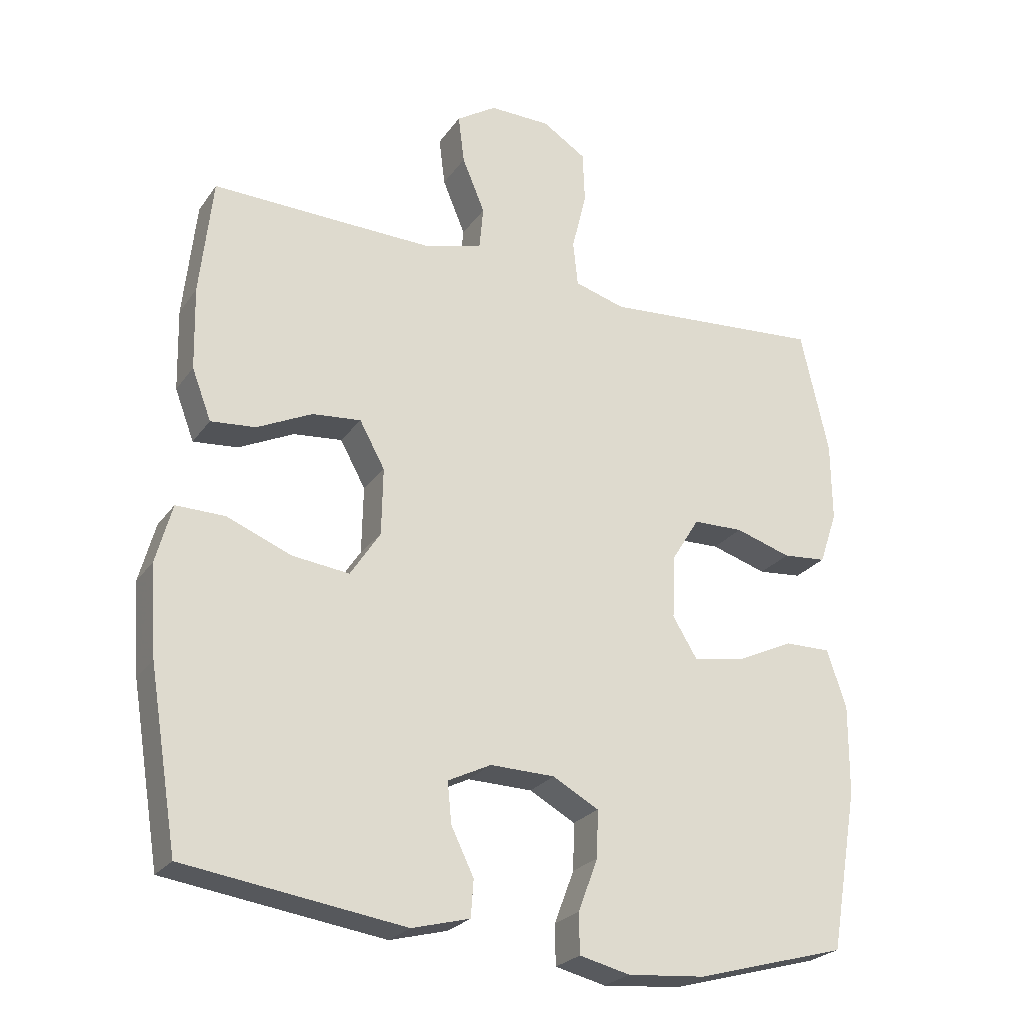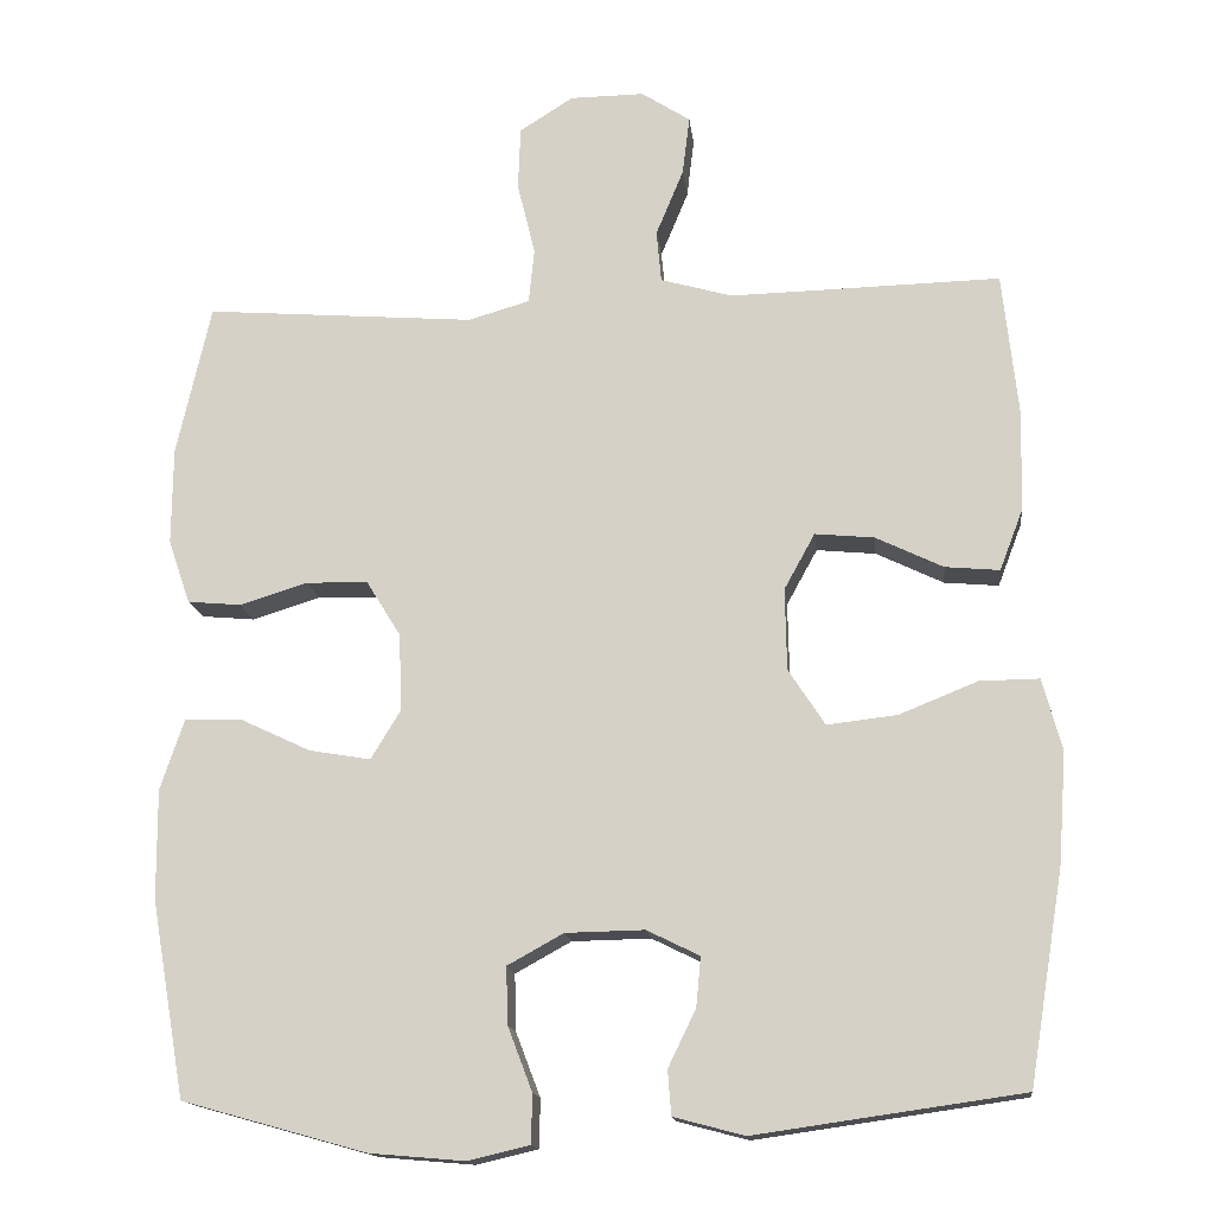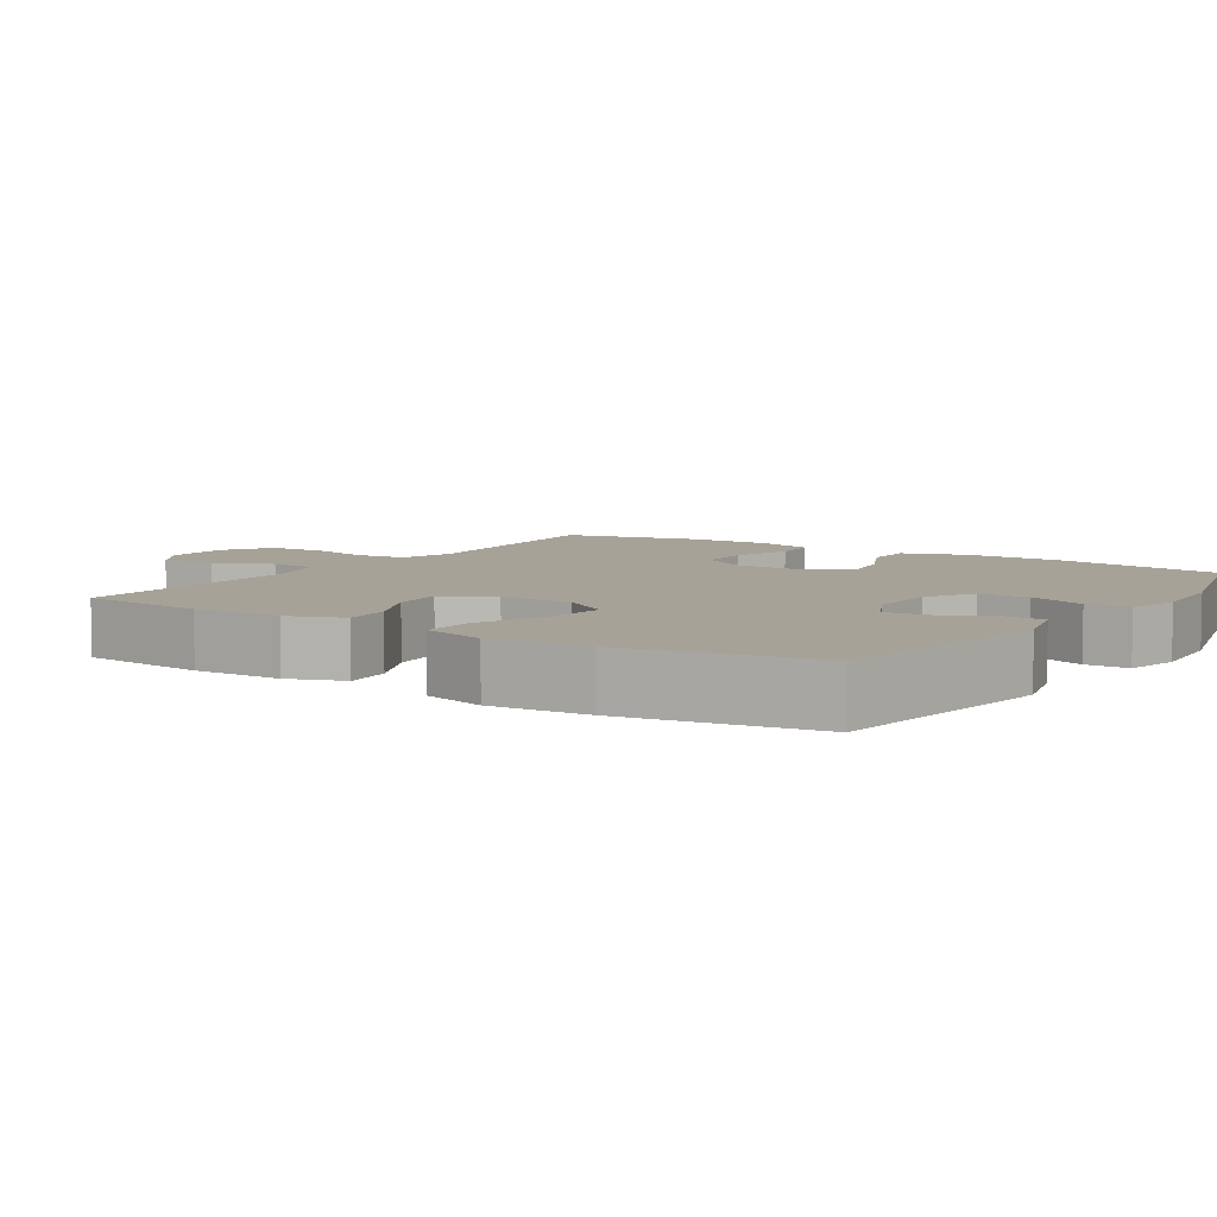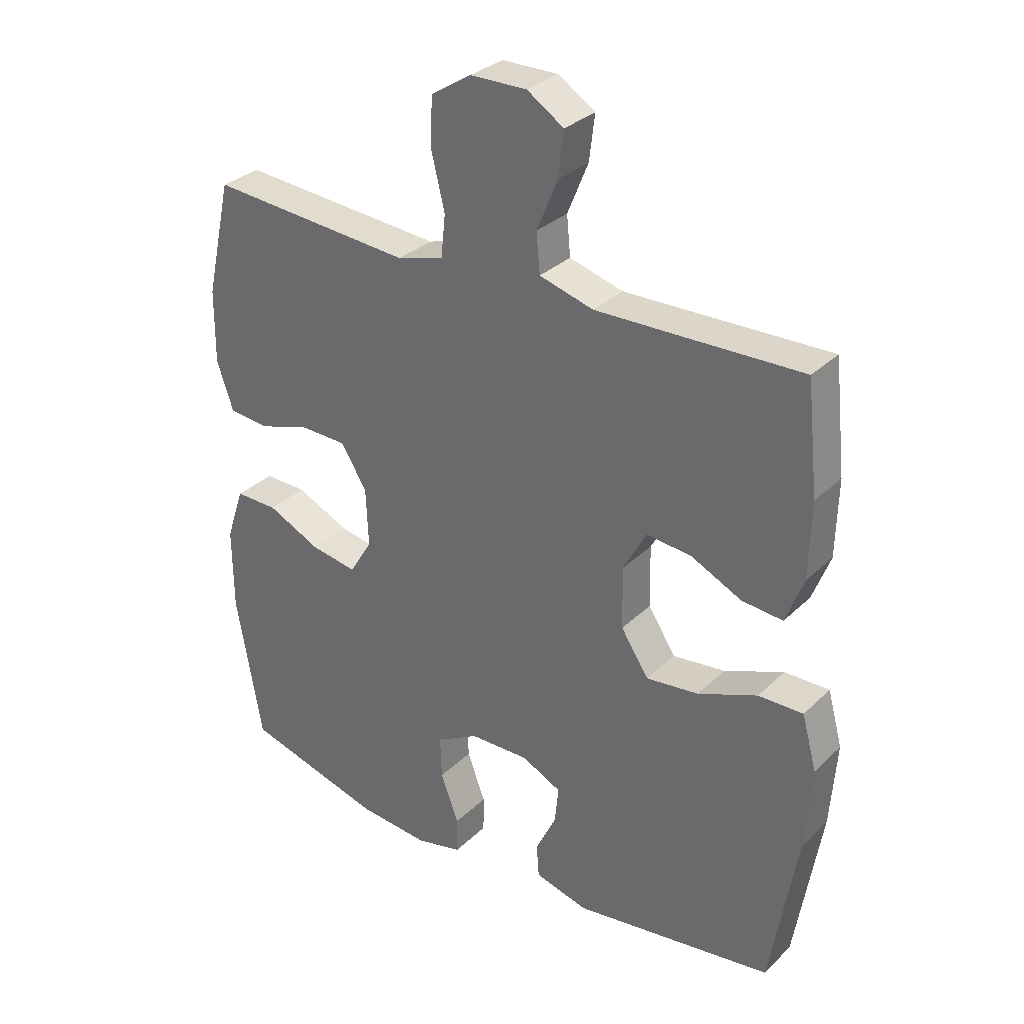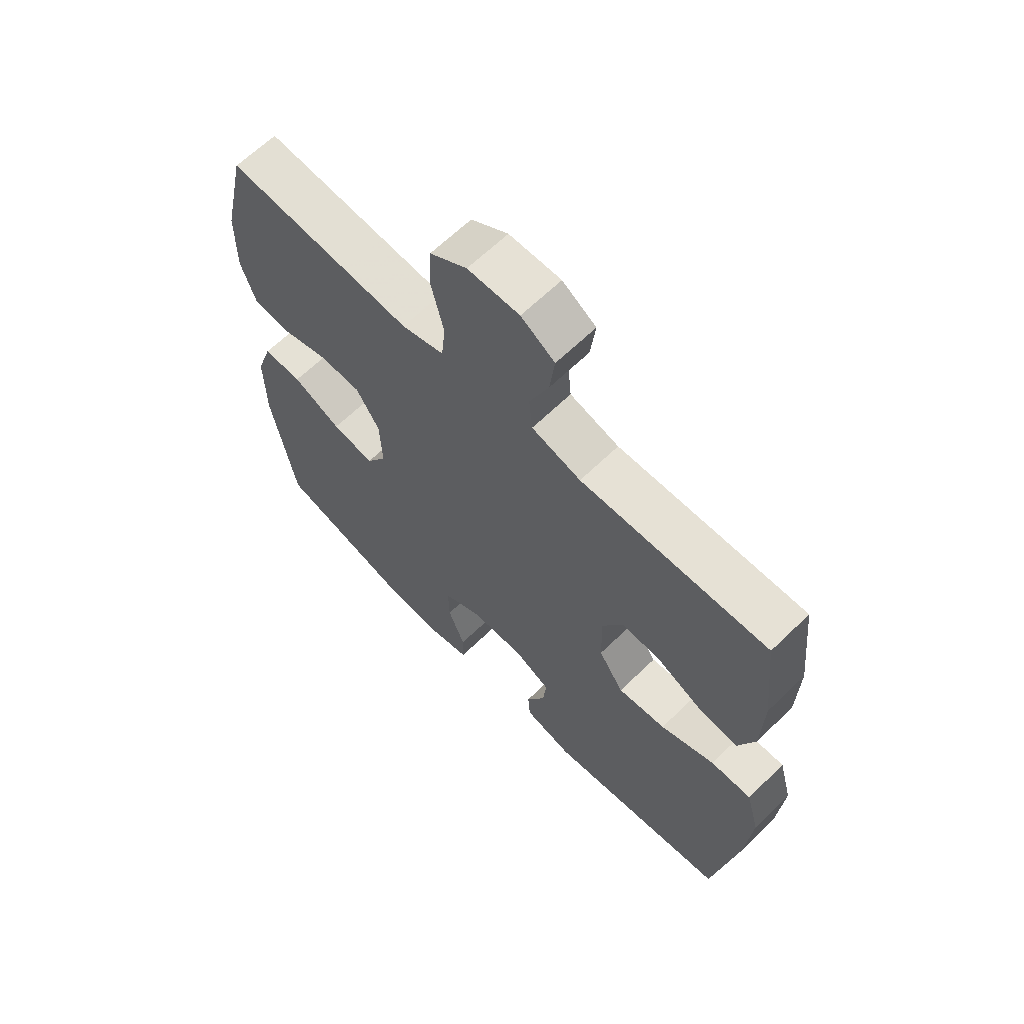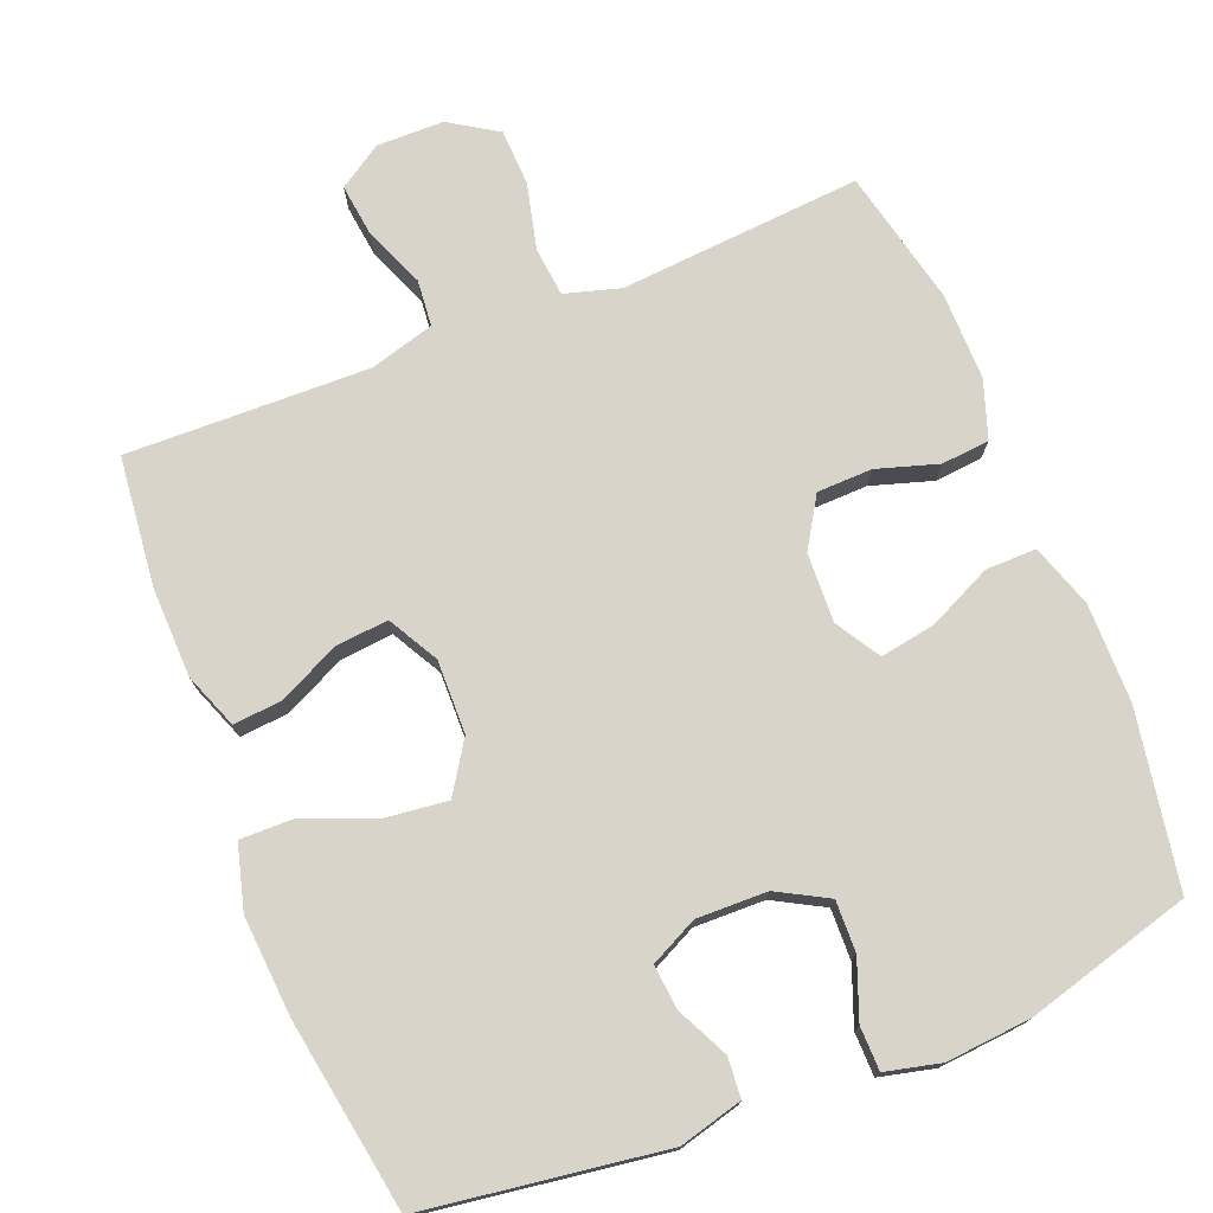
<metadata>
{"format":"obj","ext":"obj","renderer":"f3d","projection":"perspective","resolution":1024,"background":"white","views":[{"elev":-24.9,"azim":153.2,"up":"+Z"},{"elev":-15.3,"azim":6.4,"up":"+Z"},{"elev":6.6,"azim":123.3,"up":"+Y"},{"elev":31.3,"azim":36.9,"up":"+Z"},{"elev":64.7,"azim":45.7,"up":"+Z"},{"elev":75.0,"azim":158.2,"up":"+Y"}]}
</metadata>
<code>
v -0.5 0.07 0.5
v -0.282 0.07 0.483
v -0.167 0.07 0.474
v -0.091 0.07 0.496
v -0.084 0.07 0.564
v -0.106 0.07 0.654
v -0.103 0.07 0.732
v -0.037 0.07 0.774
v 0.055 0.07 0.775
v 0.115 0.07 0.736
v 0.106 0.07 0.663
v 0.072 0.07 0.581
v 0.078 0.07 0.517
v 0.166 0.07 0.492
v 0.301 0.07 0.495
v 0.5 0.07 0.5
v 0.519 0.07 0.323
v 0.516 0.07 0.199
v 0.487 0.07 0.123
v 0.42 0.07 0.129
v 0.337 0.07 0.169
v 0.264 0.07 0.176
v 0.226 0.07 0.107
v 0.228 0.07 0.006
v 0.273 0.07 -0.063
v 0.359 0.07 -0.053
v 0.456 0.07 -0.014
v 0.529 0.07 -0.013
v 0.553 0.07 -0.101
v 0.543 0.07 -0.238
v 0.5 0.07 -0.5
v 0.171 0.07 -0.547
v 0.084 0.07 -0.524
v 0.08 0.07 -0.469
v 0.114 0.07 -0.399
v 0.12 0.07 -0.338
v 0.055 0.07 -0.306
v -0.042 0.07 -0.308
v -0.111 0.07 -0.346
v -0.109 0.07 -0.416
v -0.079 0.07 -0.495
v -0.08 0.07 -0.555
v -0.156 0.07 -0.573
v -0.273 0.07 -0.563
v -0.5 0.07 -0.5
v -0.542 0.07 -0.259
v -0.543 0.07 -0.124
v -0.514 0.07 -0.037
v -0.444 0.07 -0.038
v -0.357 0.07 -0.079
v -0.281 0.07 -0.092
v -0.244 0.07 -0.031
v -0.248 0.07 0.064
v -0.29 0.07 0.132
v -0.366 0.07 0.134
v -0.45 0.07 0.108
v -0.516 0.07 0.114
v -0.543 0.07 0.193
v -0.542 0.07 0.313
v -0.5 0 0.5
v -0.282 0 0.483
v -0.167 0 0.474
v -0.091 0 0.496
v -0.084 0 0.564
v -0.106 0 0.654
v -0.103 0 0.732
v -0.037 0 0.774
v 0.055 0 0.775
v 0.115 0 0.736
v 0.106 0 0.663
v 0.072 0 0.581
v 0.078 0 0.517
v 0.166 0 0.492
v 0.301 0 0.495
v 0.5 0 0.5
v 0.519 0 0.323
v 0.516 0 0.199
v 0.487 0 0.123
v 0.42 0 0.129
v 0.337 0 0.169
v 0.264 0 0.176
v 0.226 0 0.107
v 0.228 0 0.006
v 0.273 0 -0.063
v 0.359 0 -0.053
v 0.456 0 -0.014
v 0.529 0 -0.013
v 0.553 0 -0.101
v 0.543 0 -0.238
v 0.5 0 -0.5
v 0.171 0 -0.547
v 0.084 0 -0.524
v 0.08 0 -0.469
v 0.114 0 -0.399
v 0.12 0 -0.338
v 0.055 0 -0.306
v -0.042 0 -0.308
v -0.111 0 -0.346
v -0.109 0 -0.416
v -0.079 0 -0.495
v -0.08 0 -0.555
v -0.156 0 -0.573
v -0.273 0 -0.563
v -0.5 0 -0.5
v -0.542 0 -0.259
v -0.543 0 -0.124
v -0.514 0 -0.037
v -0.444 0 -0.038
v -0.357 0 -0.079
v -0.281 0 -0.092
v -0.244 0 -0.031
v -0.248 0 0.064
v -0.29 0 0.132
v -0.366 0 0.134
v -0.45 0 0.108
v -0.516 0 0.114
v -0.543 0 0.193
v -0.542 0 0.313
f 1 2 3
f 59 1 3
f 58 59 3
f 57 58 3
f 56 57 3
f 55 56 3
f 54 55 3 4
f 53 54 4
f 52 53 4
f 48 49 50
f 47 48 50
f 46 47 50
f 45 46 50
f 44 45 50
f 43 44 50
f 42 43 50
f 41 42 50
f 40 41 50
f 39 40 50 51
f 38 39 51 52
f 33 34 35
f 32 33 35
f 31 32 35
f 30 31 35
f 29 30 35
f 28 29 35
f 27 28 35
f 26 27 35
f 25 26 35 36
f 24 25 36 37
f 19 20 21
f 18 19 21
f 17 18 21
f 16 17 21
f 15 16 21
f 14 15 21 22
f 13 14 22 23
f 10 11 12
f 9 10 12
f 8 9 12
f 7 8 12
f 6 7 12
f 5 6 12
f 4 5 12 13
f 37 38 52
f 24 37 52
f 23 24 52
f 13 23 52
f 4 13 52
f 62 61 60
f 62 60 118
f 62 118 117
f 62 117 116
f 62 116 115
f 62 115 114
f 63 62 114 113
f 63 113 112
f 63 112 111
f 109 108 107
f 109 107 106
f 109 106 105
f 109 105 104
f 109 104 103
f 109 103 102
f 109 102 101
f 109 101 100
f 109 100 99
f 110 109 99 98
f 111 110 98 97
f 94 93 92
f 94 92 91
f 94 91 90
f 94 90 89
f 94 89 88
f 94 88 87
f 94 87 86
f 94 86 85
f 95 94 85 84
f 96 95 84 83
f 80 79 78
f 80 78 77
f 80 77 76
f 80 76 75
f 80 75 74
f 81 80 74 73
f 82 81 73 72
f 71 70 69
f 71 69 68
f 71 68 67
f 71 67 66
f 71 66 65
f 71 65 64
f 72 71 64 63
f 111 97 96
f 111 96 83
f 111 83 82
f 111 82 72
f 111 72 63
f 1 60 61 2
f 2 61 62 3
f 3 62 63 4
f 4 63 64 5
f 5 64 65 6
f 6 65 66 7
f 7 66 67 8
f 8 67 68 9
f 9 68 69 10
f 10 69 70 11
f 11 70 71 12
f 12 71 72 13
f 13 72 73 14
f 14 73 74 15
f 15 74 75 16
f 16 75 76 17
f 17 76 77 18
f 18 77 78 19
f 19 78 79 20
f 20 79 80 21
f 21 80 81 22
f 22 81 82 23
f 23 82 83 24
f 24 83 84 25
f 25 84 85 26
f 26 85 86 27
f 27 86 87 28
f 28 87 88 29
f 29 88 89 30
f 30 89 90 31
f 31 90 91 32
f 32 91 92 33
f 33 92 93 34
f 34 93 94 35
f 35 94 95 36
f 36 95 96 37
f 37 96 97 38
f 38 97 98 39
f 39 98 99 40
f 40 99 100 41
f 41 100 101 42
f 42 101 102 43
f 43 102 103 44
f 44 103 104 45
f 45 104 105 46
f 46 105 106 47
f 47 106 107 48
f 48 107 108 49
f 49 108 109 50
f 50 109 110 51
f 51 110 111 52
f 52 111 112 53
f 53 112 113 54
f 54 113 114 55
f 55 114 115 56
f 56 115 116 57
f 57 116 117 58
f 58 117 118 59
f 59 118 60 1

</code>
